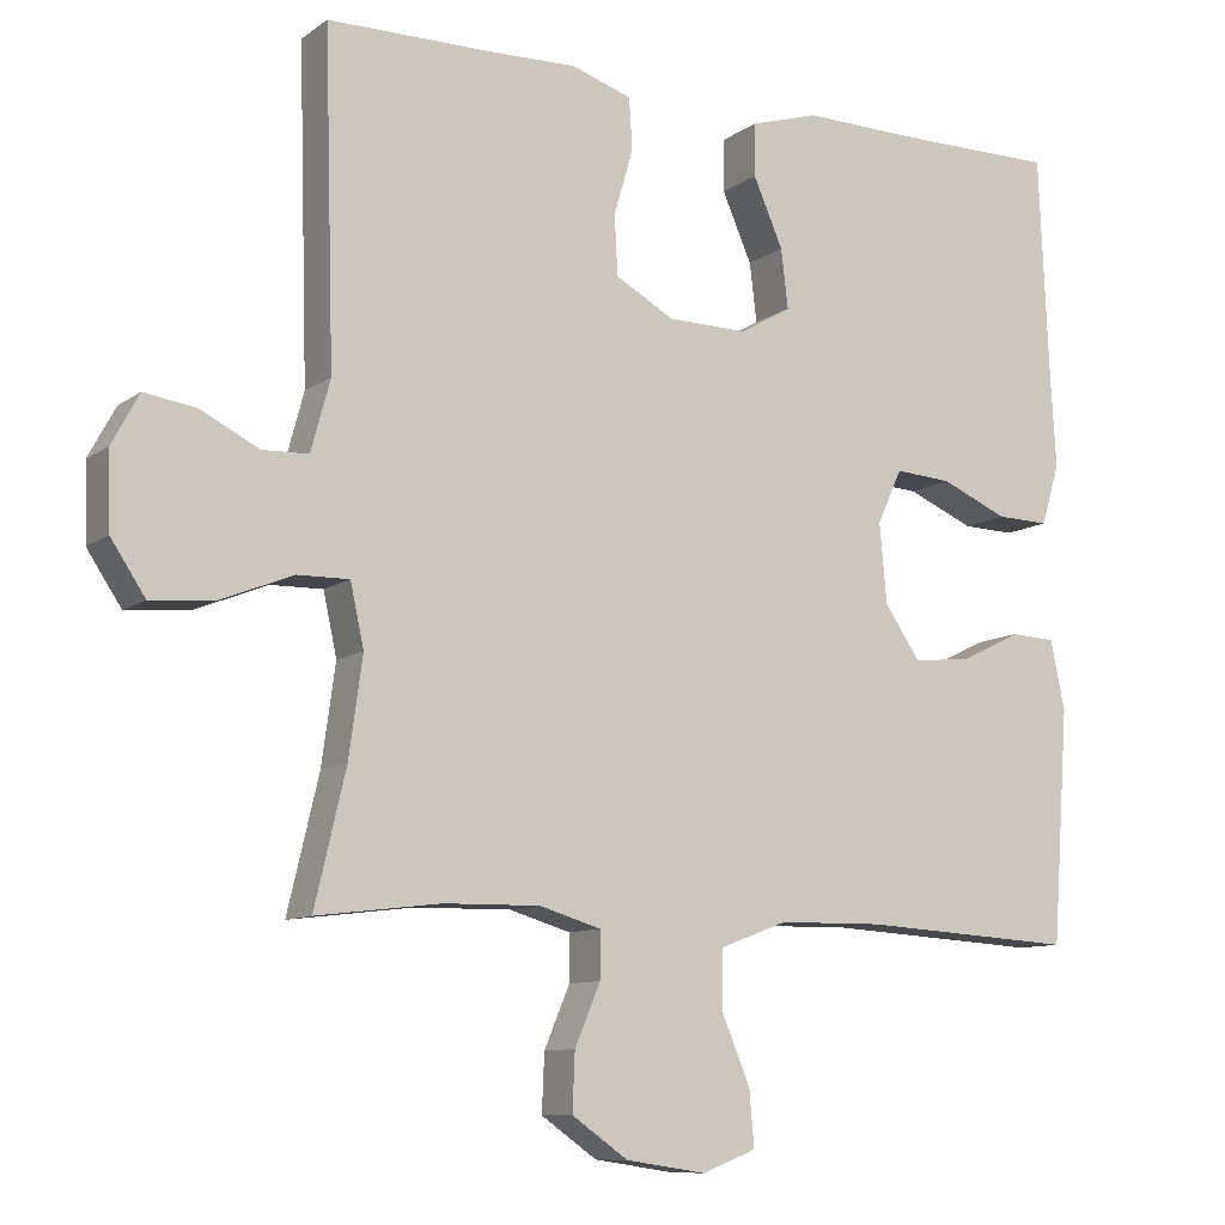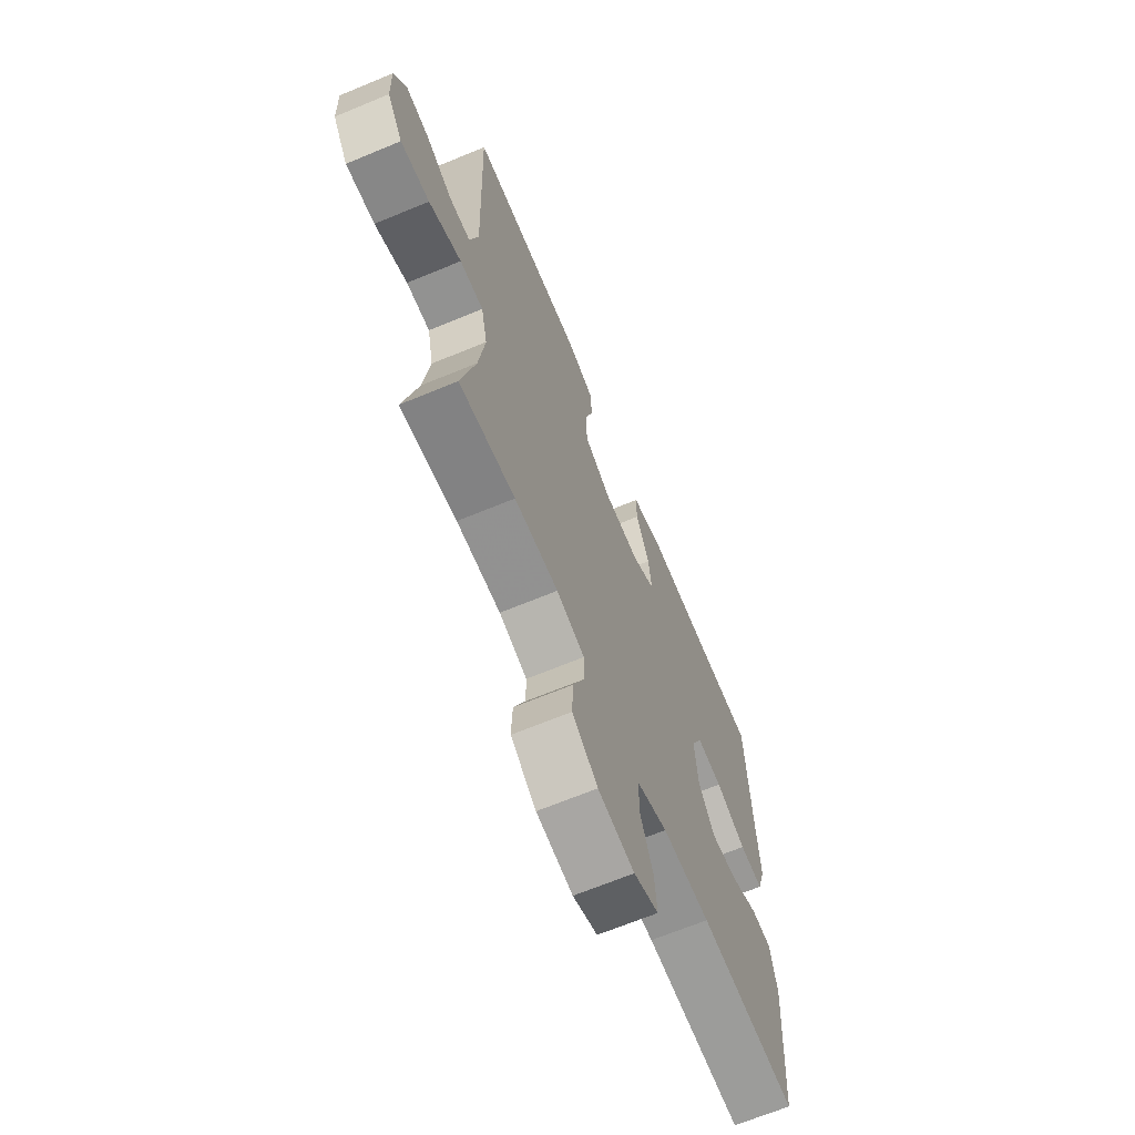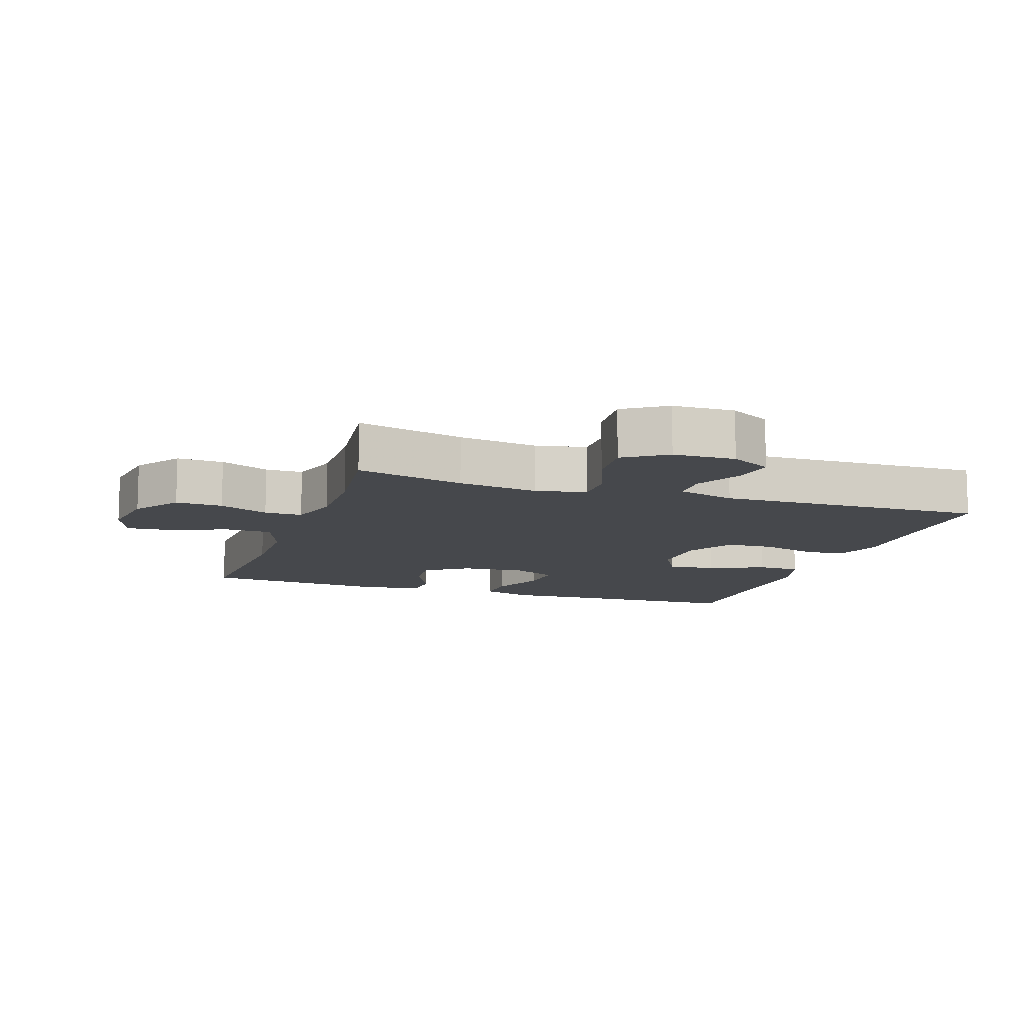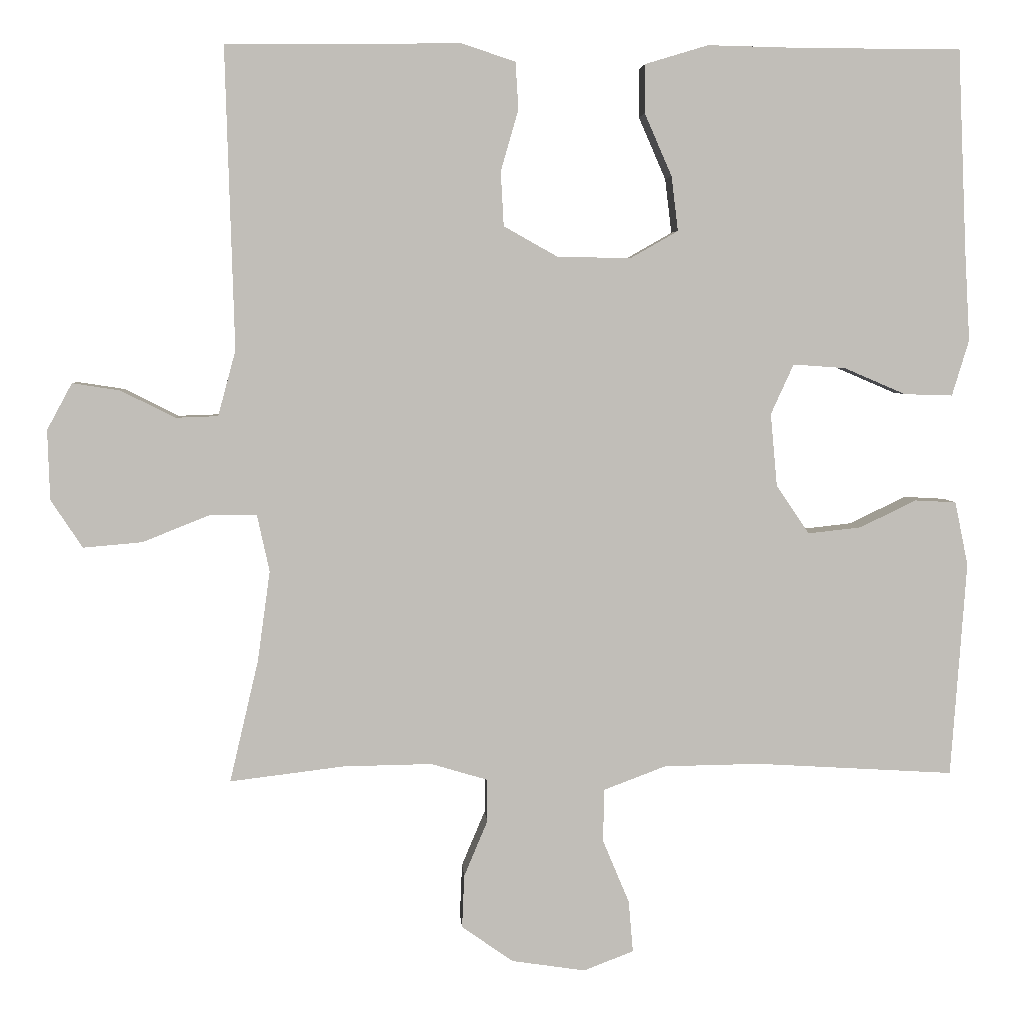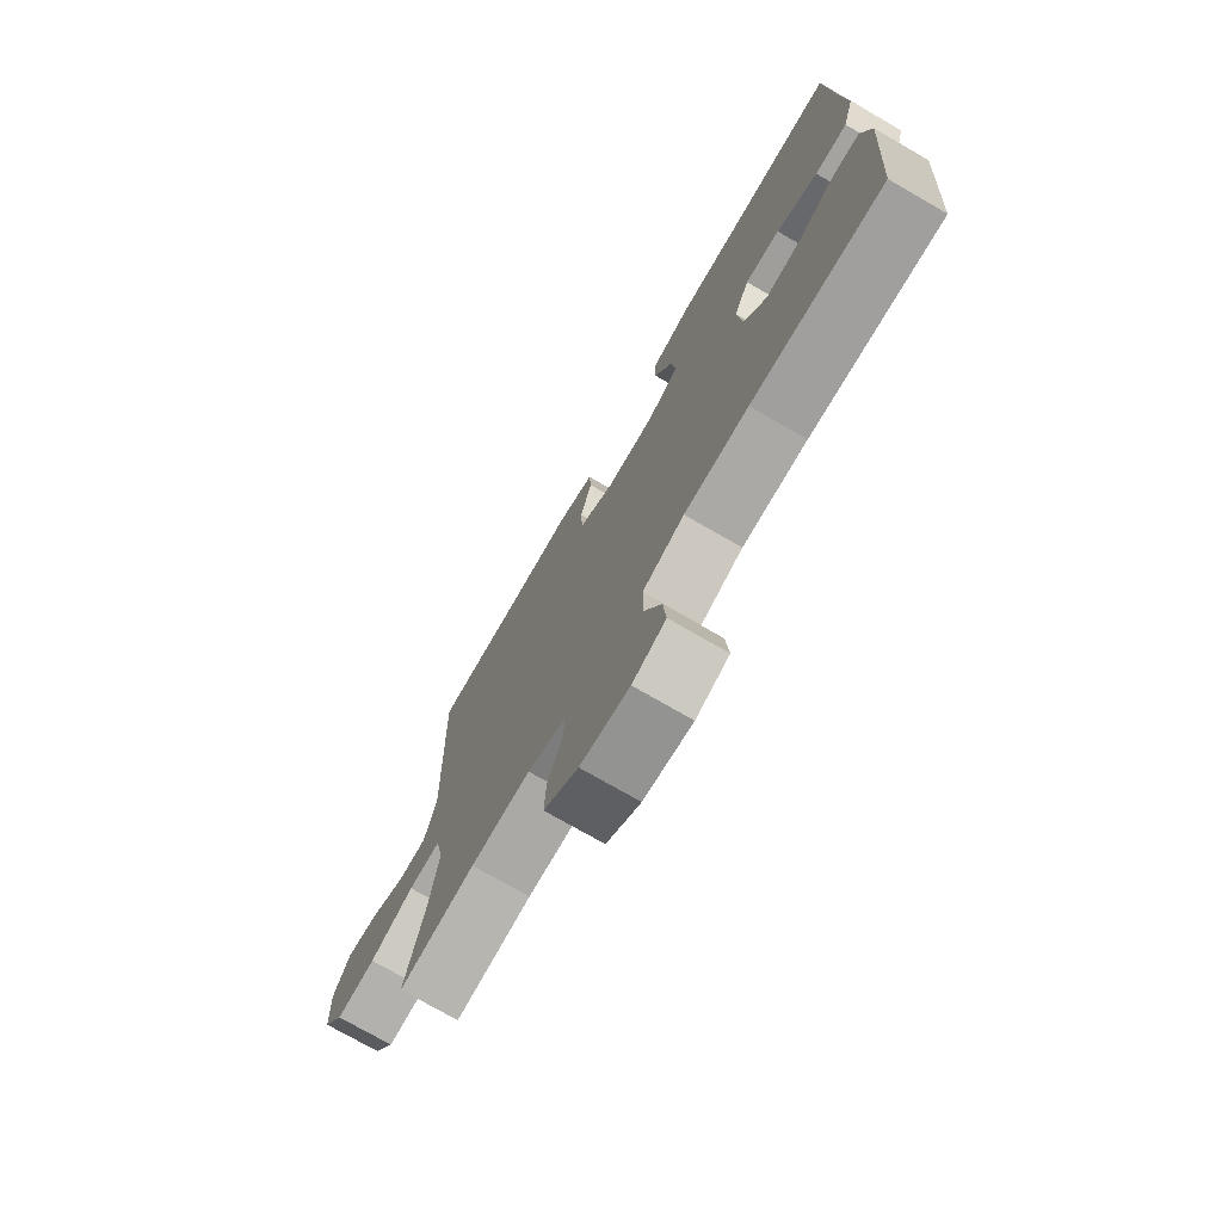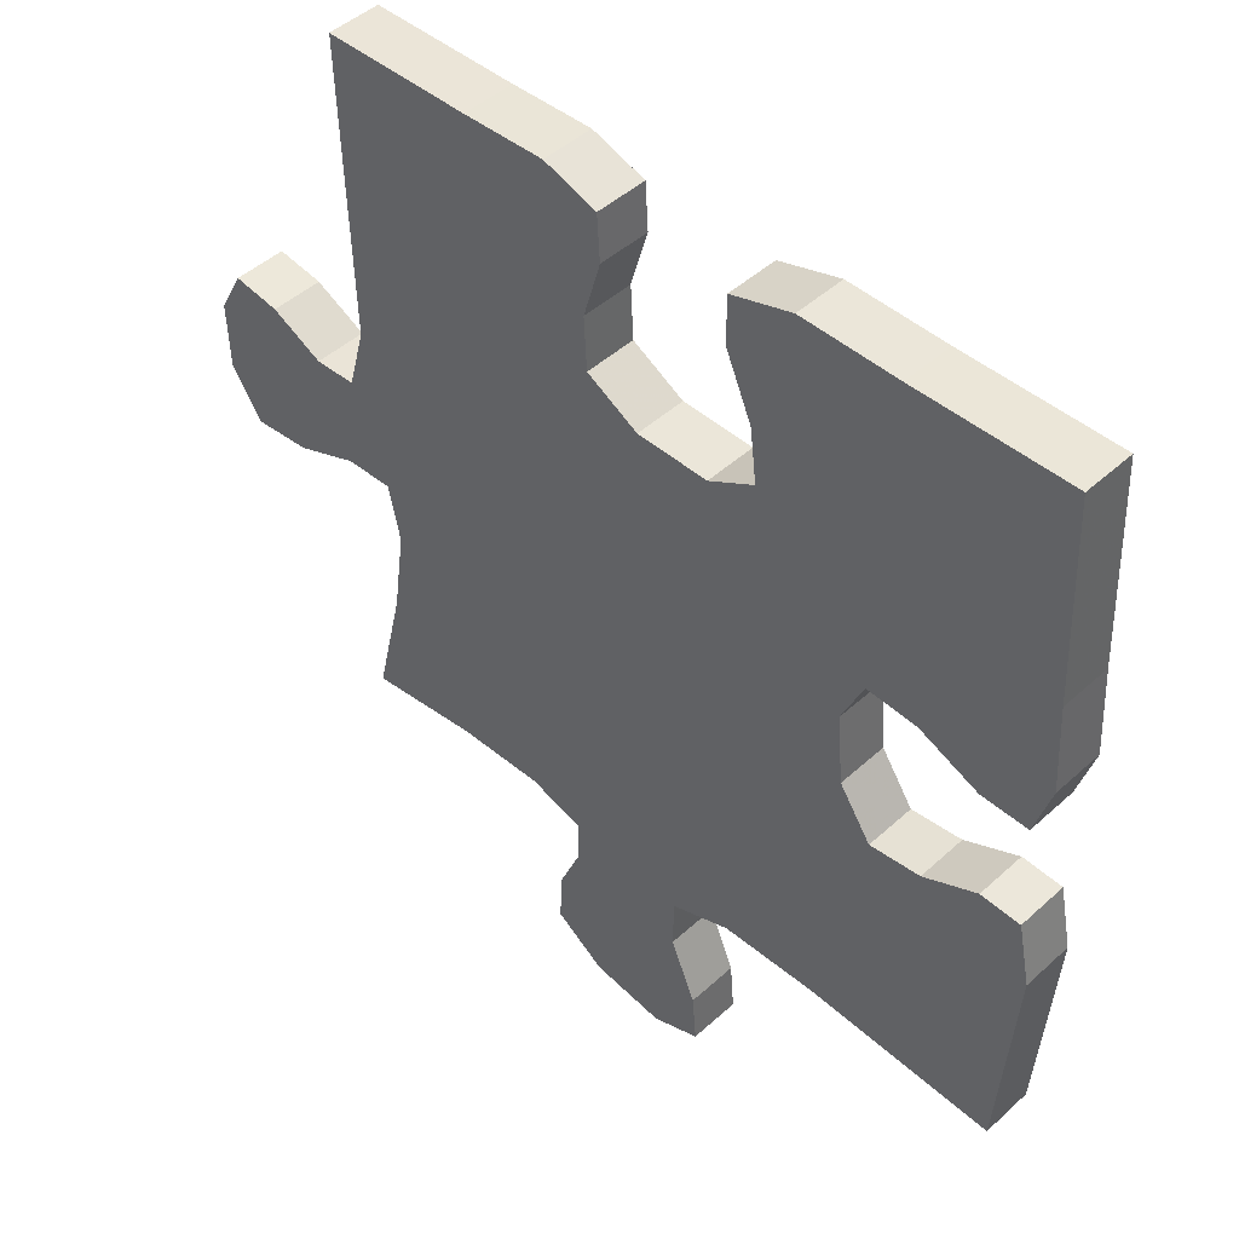
<metadata>
{"format":"obj","ext":"obj","renderer":"f3d","projection":"perspective","resolution":1024,"background":"white","views":[{"elev":-9.8,"azim":-30.2,"up":"+Z"},{"elev":-67.0,"azim":-67.4,"up":"+Z"},{"elev":-11.2,"azim":-108.8,"up":"+Y"},{"elev":4.4,"azim":-3.7,"up":"+Z"},{"elev":-74.6,"azim":60.0,"up":"+Z"},{"elev":46.3,"azim":44.0,"up":"+Z"}]}
</metadata>
<code>
v 0.5 0.07 -0.5
v 0.231 0.07 -0.484
v 0.1 0.07 -0.486
v 0.015 0.07 -0.518
v 0.014 0.07 -0.59
v 0.05 0.07 -0.676
v 0.056 0.07 -0.746
v -0.012 0.07 -0.772
v -0.112 0.07 -0.757
v -0.182 0.07 -0.708
v -0.179 0.07 -0.636
v -0.147 0.07 -0.56
v -0.147 0.07 -0.502
v -0.224 0.07 -0.479
v -0.345 0.07 -0.481
v -0.5 0.07 -0.5
v -0.461 0.07 -0.334
v -0.444 0.07 -0.211
v -0.461 0.07 -0.133
v -0.526 0.07 -0.134
v -0.616 0.07 -0.17
v -0.696 0.07 -0.177
v -0.739 0.07 -0.112
v -0.742 0.07 -0.017
v -0.708 0.07 0.046
v -0.643 0.07 0.036
v -0.57 0.07 -0.001
v -0.512 0.07 0.001
v -0.488 0.07 0.09
v -0.5 0.07 0.5
v -0.297 0.07 0.501
v -0.183 0.07 0.504
v -0.108 0.07 0.479
v -0.104 0.07 0.415
v -0.128 0.07 0.332
v -0.124 0.07 0.258
v -0.051 0.07 0.217
v 0.049 0.07 0.215
v 0.114 0.07 0.252
v 0.105 0.07 0.326
v 0.068 0.07 0.411
v 0.068 0.07 0.477
v 0.154 0.07 0.503
v 0.288 0.07 0.5
v 0.5 0.07 0.5
v 0.512 0.07 0.224
v 0.519 0.07 0.103
v 0.496 0.07 0.027
v 0.43 0.07 0.029
v 0.346 0.07 0.065
v 0.275 0.07 0.07
v 0.244 0.07 0.002
v 0.253 0.07 -0.097
v 0.298 0.07 -0.163
v 0.37 0.07 -0.155
v 0.447 0.07 -0.118
v 0.503 0.07 -0.121
v 0.521 0.07 -0.208
v 0.5 0 -0.5
v 0.231 0 -0.484
v 0.1 0 -0.486
v 0.015 0 -0.518
v 0.014 0 -0.59
v 0.05 0 -0.676
v 0.056 0 -0.746
v -0.012 0 -0.772
v -0.112 0 -0.757
v -0.182 0 -0.708
v -0.179 0 -0.636
v -0.147 0 -0.56
v -0.147 0 -0.502
v -0.224 0 -0.479
v -0.345 0 -0.481
v -0.5 0 -0.5
v -0.461 0 -0.334
v -0.444 0 -0.211
v -0.461 0 -0.133
v -0.526 0 -0.134
v -0.616 0 -0.17
v -0.696 0 -0.177
v -0.739 0 -0.112
v -0.742 0 -0.017
v -0.708 0 0.046
v -0.643 0 0.036
v -0.57 0 -0.001
v -0.512 0 0.001
v -0.488 0 0.09
v -0.5 0 0.5
v -0.297 0 0.501
v -0.183 0 0.504
v -0.108 0 0.479
v -0.104 0 0.415
v -0.128 0 0.332
v -0.124 0 0.258
v -0.051 0 0.217
v 0.049 0 0.215
v 0.114 0 0.252
v 0.105 0 0.326
v 0.068 0 0.411
v 0.068 0 0.477
v 0.154 0 0.503
v 0.288 0 0.5
v 0.5 0 0.5
v 0.512 0 0.224
v 0.519 0 0.103
v 0.496 0 0.027
v 0.43 0 0.029
v 0.346 0 0.065
v 0.275 0 0.07
v 0.244 0 0.002
v 0.253 0 -0.097
v 0.298 0 -0.163
v 0.37 0 -0.155
v 0.447 0 -0.118
v 0.503 0 -0.121
v 0.521 0 -0.208
f 55 56 57 58
f 54 55 58 1
f 53 54 1 2
f 52 53 2 3
f 47 48 49 50
f 46 47 50 51
f 44 45 46 51
f 43 44 51 52
f 40 41 42 43
f 39 40 43 52
f 32 33 34 35
f 31 32 35 36
f 29 30 31 36
f 28 29 36 37
f 24 25 26 27
f 24 27 28
f 23 24 28
f 20 21 22 23
f 19 20 23 28
f 15 16 17
f 14 15 17 18
f 13 14 18 19
f 9 10 11 12
f 9 12 13
f 8 9 13
f 5 6 7 8
f 4 5 8 13
f 38 39 52 3
f 19 28 37 38
f 13 19 38
f 3 4 13 38
f 116 115 114 113
f 59 116 113 112
f 60 59 112 111
f 61 60 111 110
f 108 107 106 105
f 109 108 105 104
f 109 104 103 102
f 110 109 102 101
f 101 100 99 98
f 110 101 98 97
f 93 92 91 90
f 94 93 90 89
f 94 89 88 87
f 95 94 87 86
f 85 84 83 82
f 86 85 82
f 86 82 81
f 81 80 79 78
f 86 81 78 77
f 75 74 73
f 76 75 73 72
f 77 76 72 71
f 70 69 68 67
f 71 70 67
f 71 67 66
f 66 65 64 63
f 71 66 63 62
f 61 110 97 96
f 96 95 86 77
f 96 77 71
f 96 71 62 61
f 1 59 60 2
f 2 60 61 3
f 3 61 62 4
f 4 62 63 5
f 5 63 64 6
f 6 64 65 7
f 7 65 66 8
f 8 66 67 9
f 9 67 68 10
f 10 68 69 11
f 11 69 70 12
f 12 70 71 13
f 13 71 72 14
f 14 72 73 15
f 15 73 74 16
f 16 74 75 17
f 17 75 76 18
f 18 76 77 19
f 19 77 78 20
f 20 78 79 21
f 21 79 80 22
f 22 80 81 23
f 23 81 82 24
f 24 82 83 25
f 25 83 84 26
f 26 84 85 27
f 27 85 86 28
f 28 86 87 29
f 29 87 88 30
f 30 88 89 31
f 31 89 90 32
f 32 90 91 33
f 33 91 92 34
f 34 92 93 35
f 35 93 94 36
f 36 94 95 37
f 37 95 96 38
f 38 96 97 39
f 39 97 98 40
f 40 98 99 41
f 41 99 100 42
f 42 100 101 43
f 43 101 102 44
f 44 102 103 45
f 45 103 104 46
f 46 104 105 47
f 47 105 106 48
f 48 106 107 49
f 49 107 108 50
f 50 108 109 51
f 51 109 110 52
f 52 110 111 53
f 53 111 112 54
f 54 112 113 55
f 55 113 114 56
f 56 114 115 57
f 57 115 116 58
f 58 116 59 1

</code>
